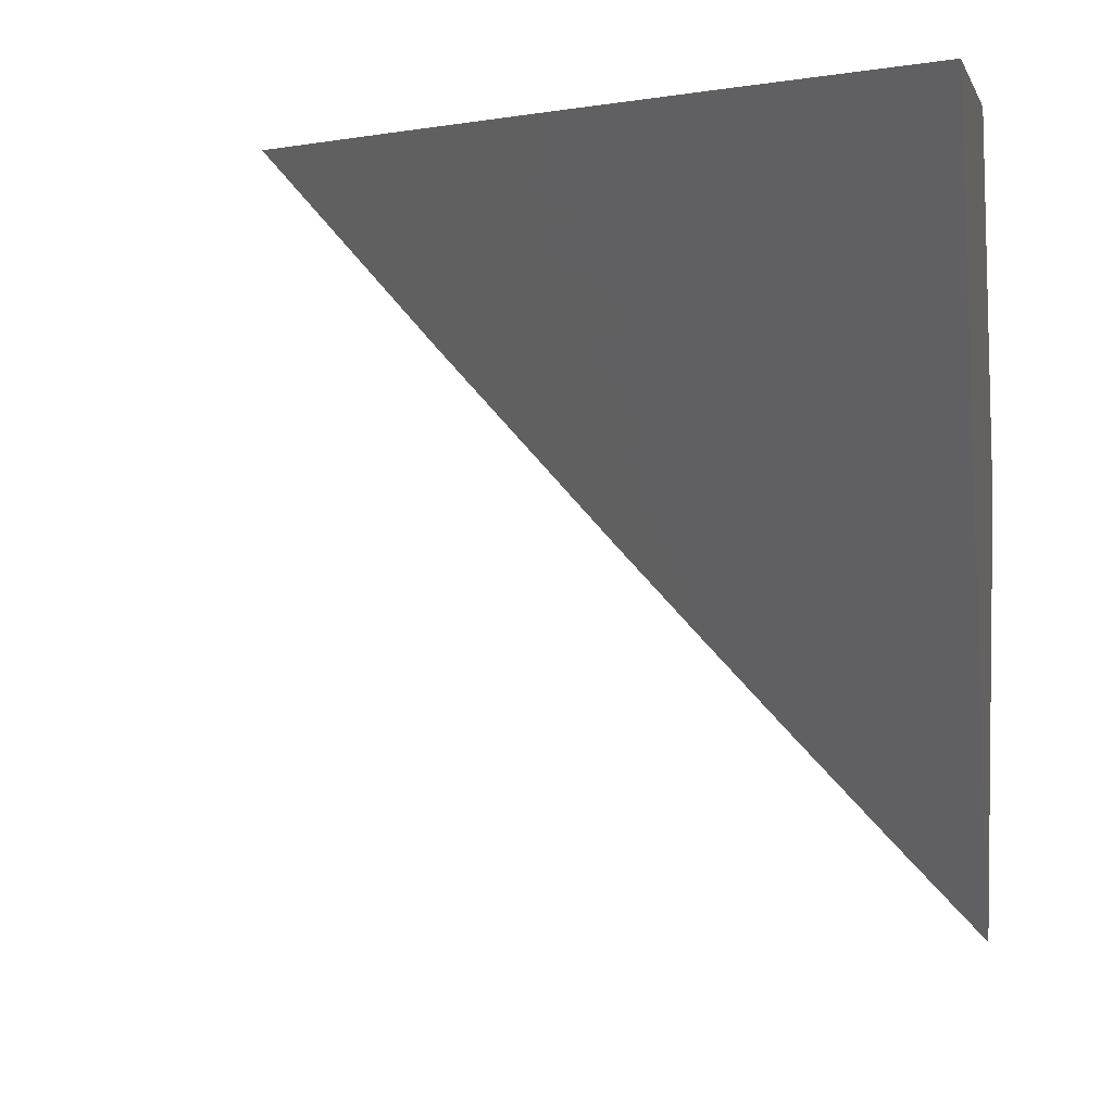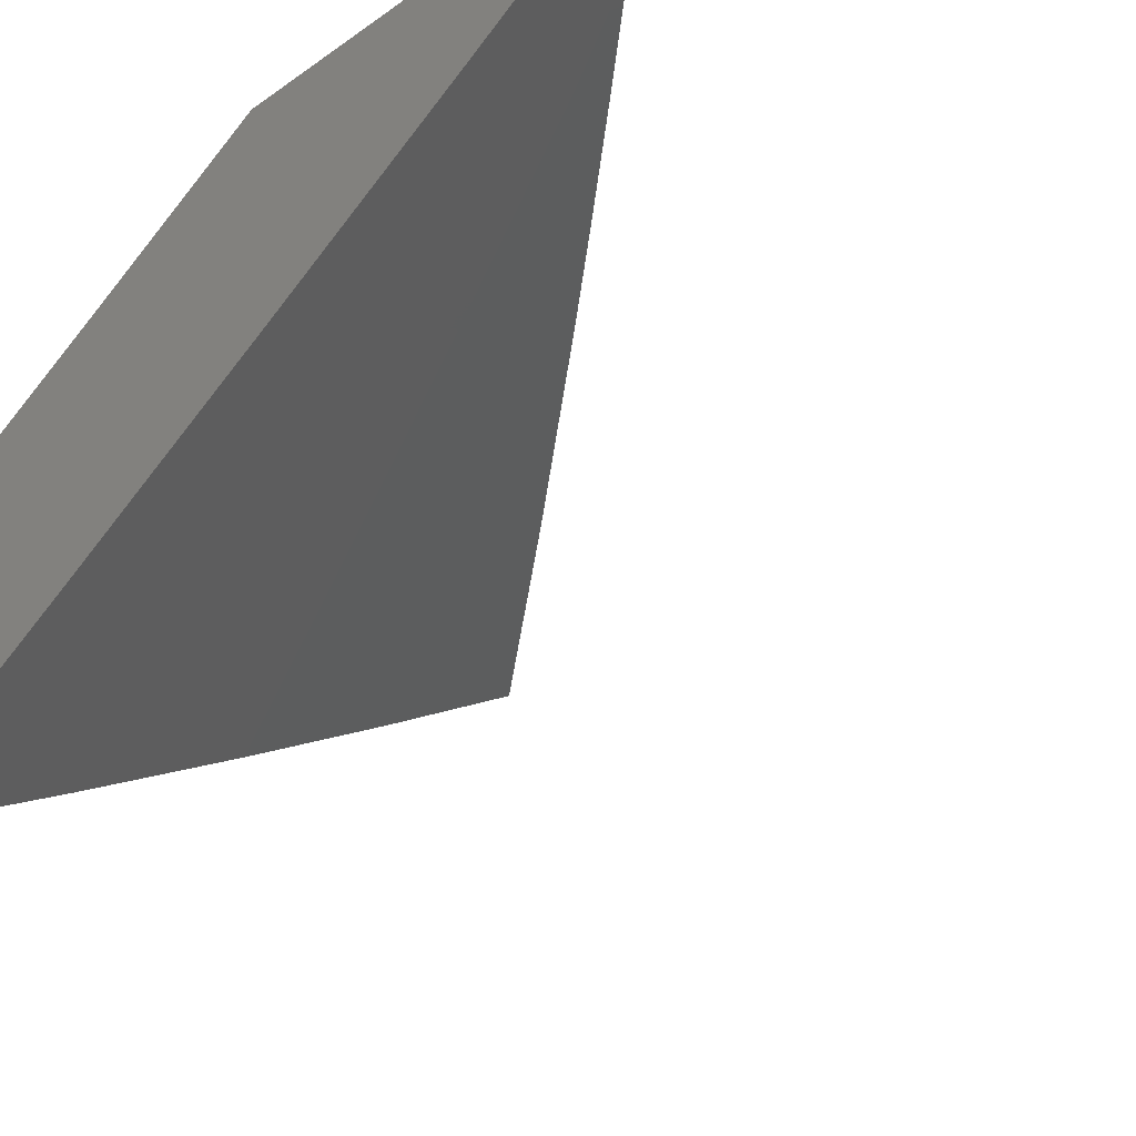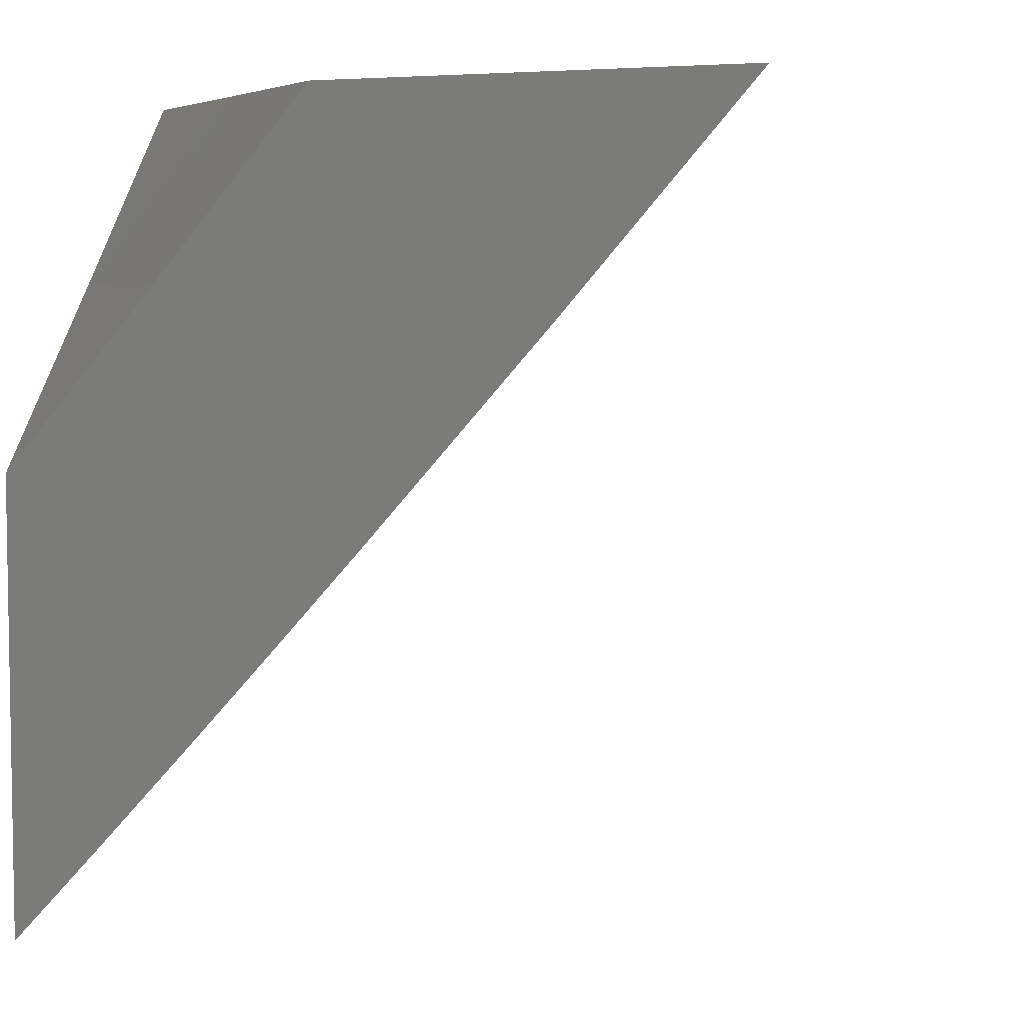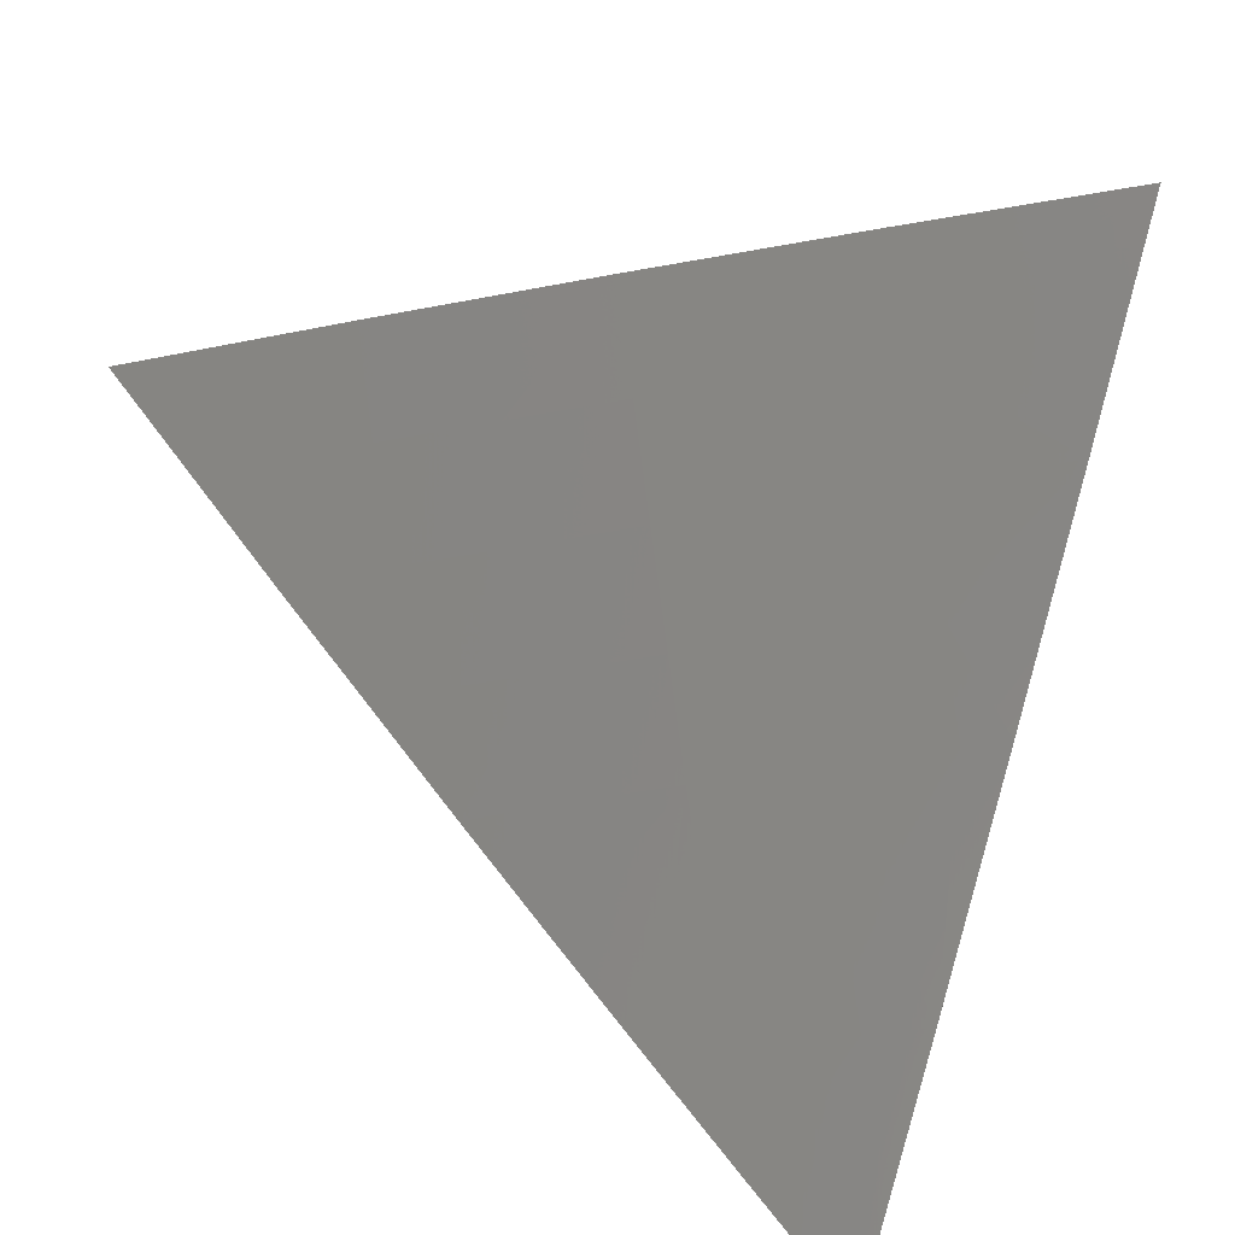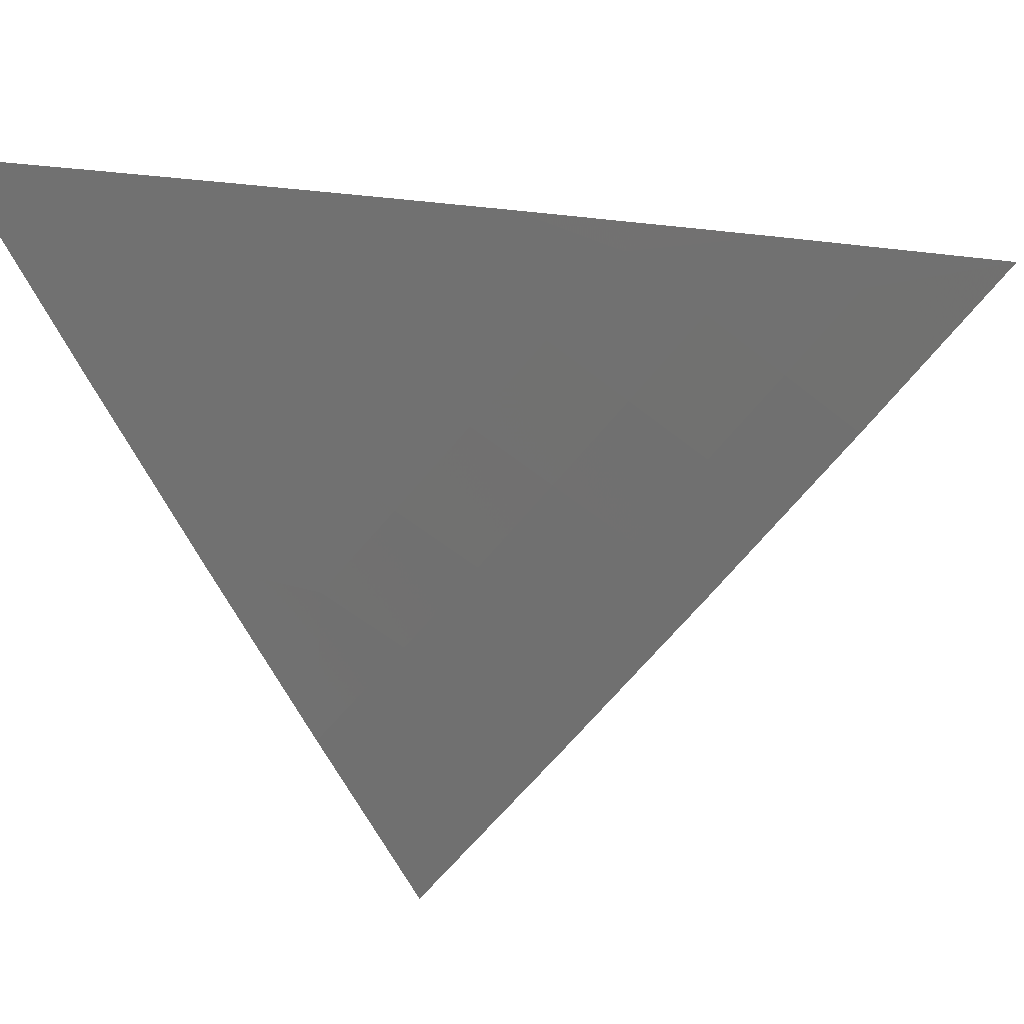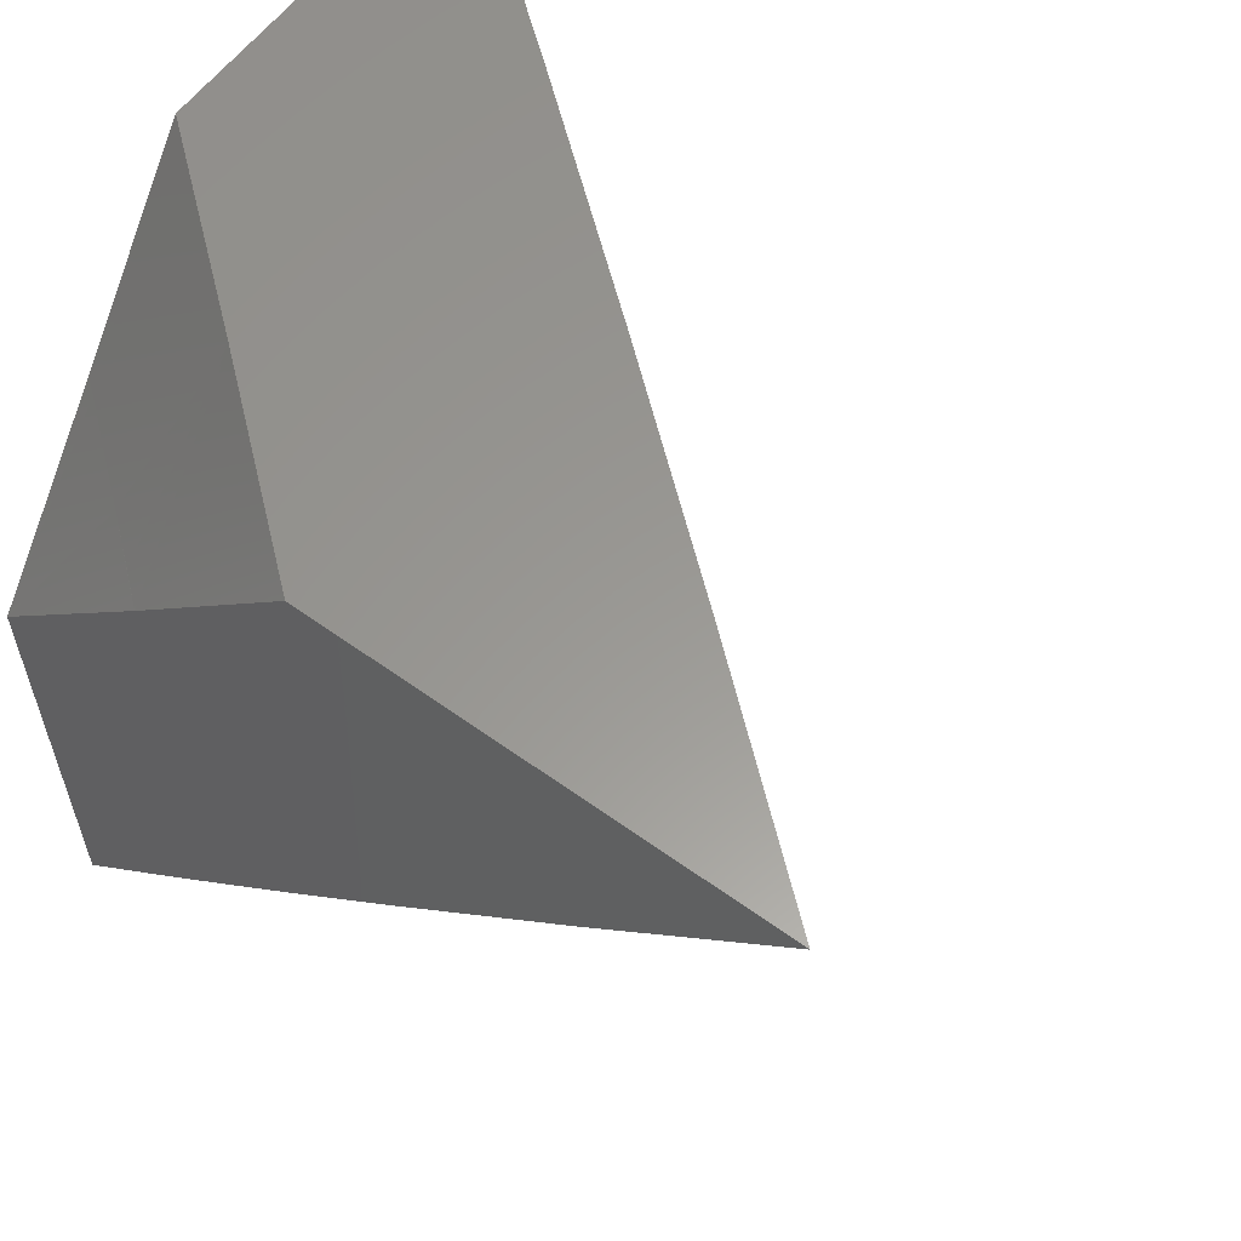
<metadata>
{"format":"stl","ext":"stl","renderer":"f3d","projection":"perspective","resolution":1024,"background":"white","views":[{"elev":3.4,"azim":11.7,"up":"+Z"},{"elev":-42.5,"azim":130.0,"up":"+Y"},{"elev":5.5,"azim":-154.2,"up":"+Z"},{"elev":-39.9,"azim":-26.0,"up":"+Z"},{"elev":-15.3,"azim":-147.8,"up":"+Y"},{"elev":59.3,"azim":-143.4,"up":"+Z"}]}
</metadata>
<code>
# stl→obj: 45 verts, 86 faces
v -6.127 -7 -6
v -6.064 -7.052 -6
v -6.064 -7 -6.068
v -6.053 -7.009 -6.068
v -6.037 -7.022 -6.068
v -6.006 -7.048 -6.068
v -6 -7.104 -6
v -6 -7.052 -6.068
v -6 -7 -6.135
v -6 -7.179 -6.077
v -6 -7.238 -6
v -6.058 -7.162 -6.039
v -6.073 -7.179 -6
v -6.094 -7.133 -6.039
v -6.145 -7.12 -6
v -6.131 -7.103 -6.039
v -6.166 -7.073 -6.039
v -6.151 -7.056 -6.077
v -6.187 -7.026 -6.077
v -6.172 -7.009 -6.115
v -6.218 -7 -6.078
v -6.146 -7 -6.155
v -6.217 -7.061 -6
v -6.202 -7.044 -6.039
v -6.238 -7.013 -6.039
v -6.288 -7 -6
v -6.11 -7 -6.193
v -6.121 -7.022 -6.154
v -6.136 -7.039 -6.115
v -6.086 -7.051 -6.154
v -6.073 -7 -6.231
v -6.055 -7.016 -6.23
v -6.037 -7 -6.269
v -6.02 -7.045 -6.23
v -6 -7 -6.306
v -6 -7.061 -6.231
v -6 -7.12 -6.154
v -6.014 -7.11 -6.154
v -6.05 -7.08 -6.154
v -6.029 -7.127 -6.115
v -6.044 -7.145 -6.077
v -6.08 -7.115 -6.077
v -6.116 -7.086 -6.077
v -6.065 -7.098 -6.115
v -6.101 -7.069 -6.115
f 1 2 3
f 3 2 4
f 3 4 5
f 5 4 2
f 5 2 6
f 6 2 7
f 6 7 8
f 8 9 6
f 6 9 5
f 9 3 5
f 10 11 12
f 12 11 13
f 12 13 14
f 14 13 15
f 14 15 16
f 16 15 17
f 16 17 18
f 18 17 19
f 18 19 20
f 20 19 21
f 20 21 22
f 15 23 17
f 17 23 24
f 17 24 19
f 19 24 21
f 24 23 25
f 25 23 26
f 25 26 21
f 27 28 22
f 22 28 29
f 22 29 20
f 20 29 18
f 28 27 30
f 30 27 31
f 30 31 32
f 32 31 33
f 32 33 34
f 34 33 35
f 34 35 36
f 37 38 36
f 36 38 39
f 36 39 34
f 34 39 32
f 38 37 40
f 40 37 10
f 40 10 41
f 41 10 12
f 41 12 42
f 42 12 14
f 42 14 43
f 43 14 16
f 43 16 18
f 39 38 40
f 40 41 44
f 44 41 42
f 44 42 45
f 45 42 43
f 45 43 29
f 29 43 18
f 40 44 39
f 39 44 30
f 39 30 32
f 30 44 45
f 30 45 28
f 28 45 29
f 25 21 24
f 8 37 9
f 9 37 36
f 9 36 35
f 8 7 37
f 37 7 10
f 10 7 11
f 2 15 7
f 7 15 13
f 7 13 11
f 2 1 15
f 15 1 23
f 23 1 26
f 3 22 1
f 1 22 21
f 1 21 26
f 22 3 27
f 27 3 9
f 27 9 31
f 31 9 33
f 33 9 35

</code>
